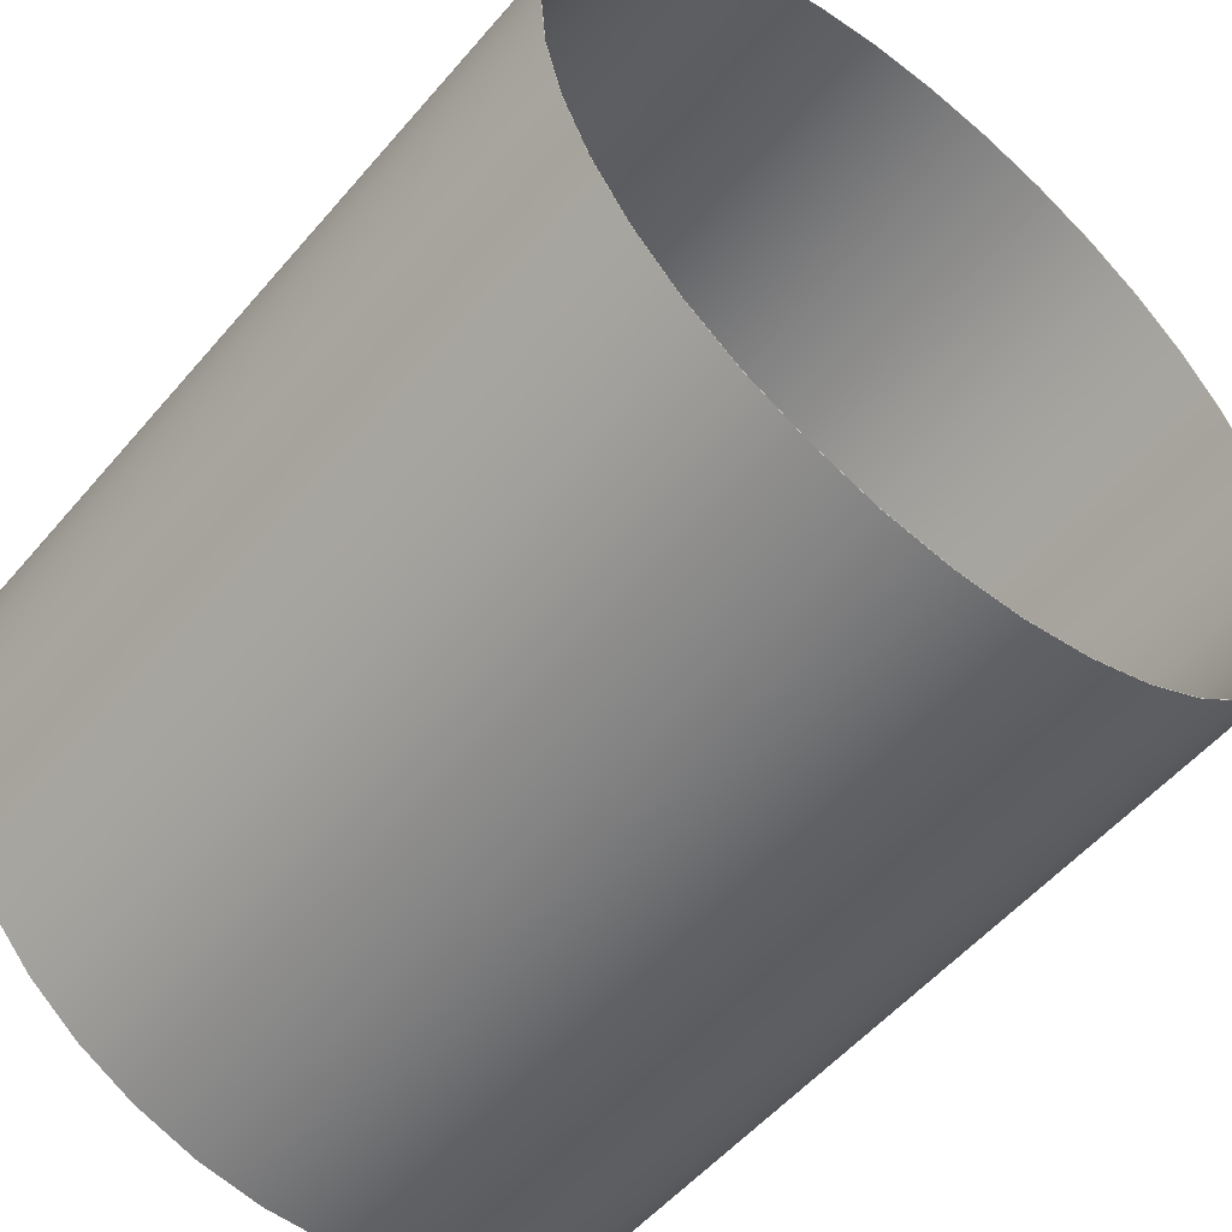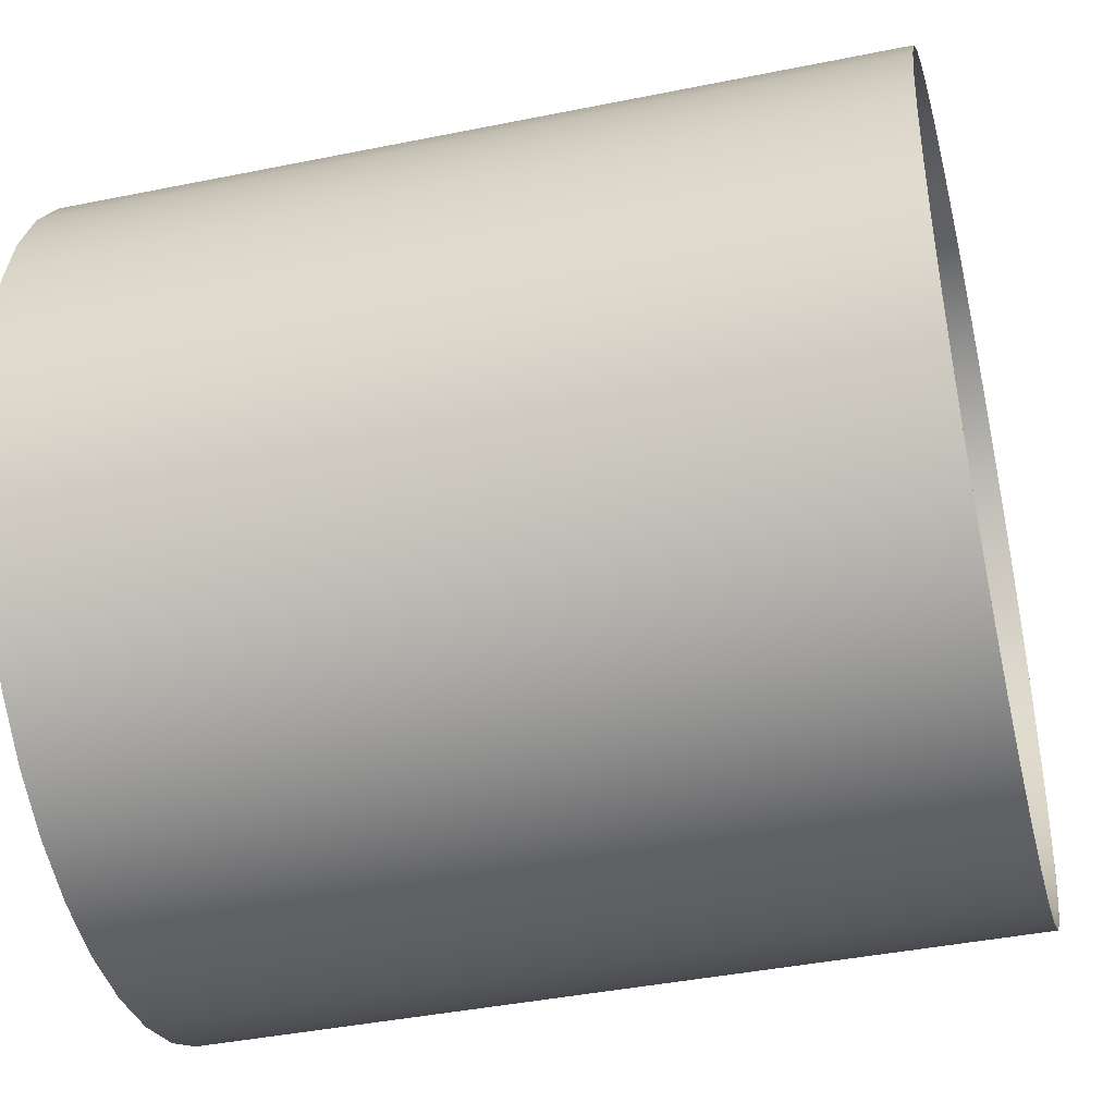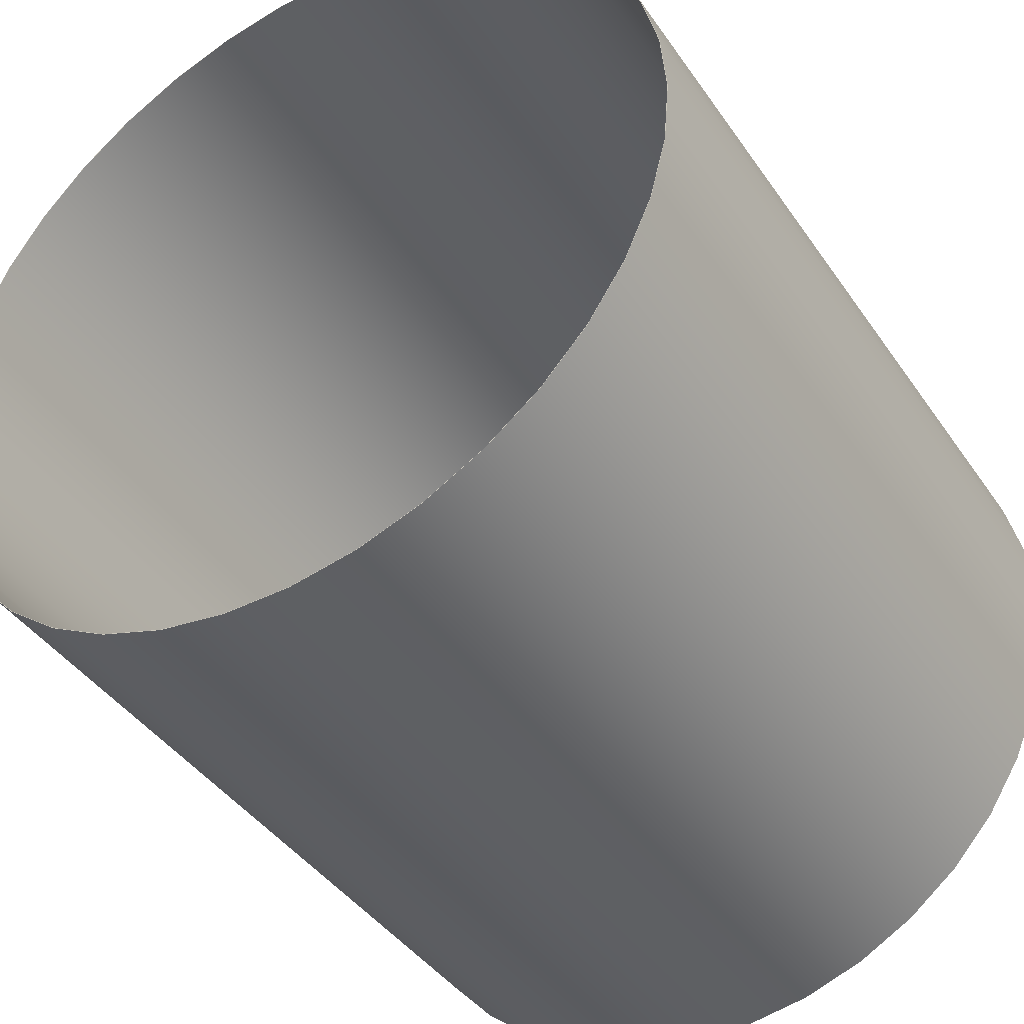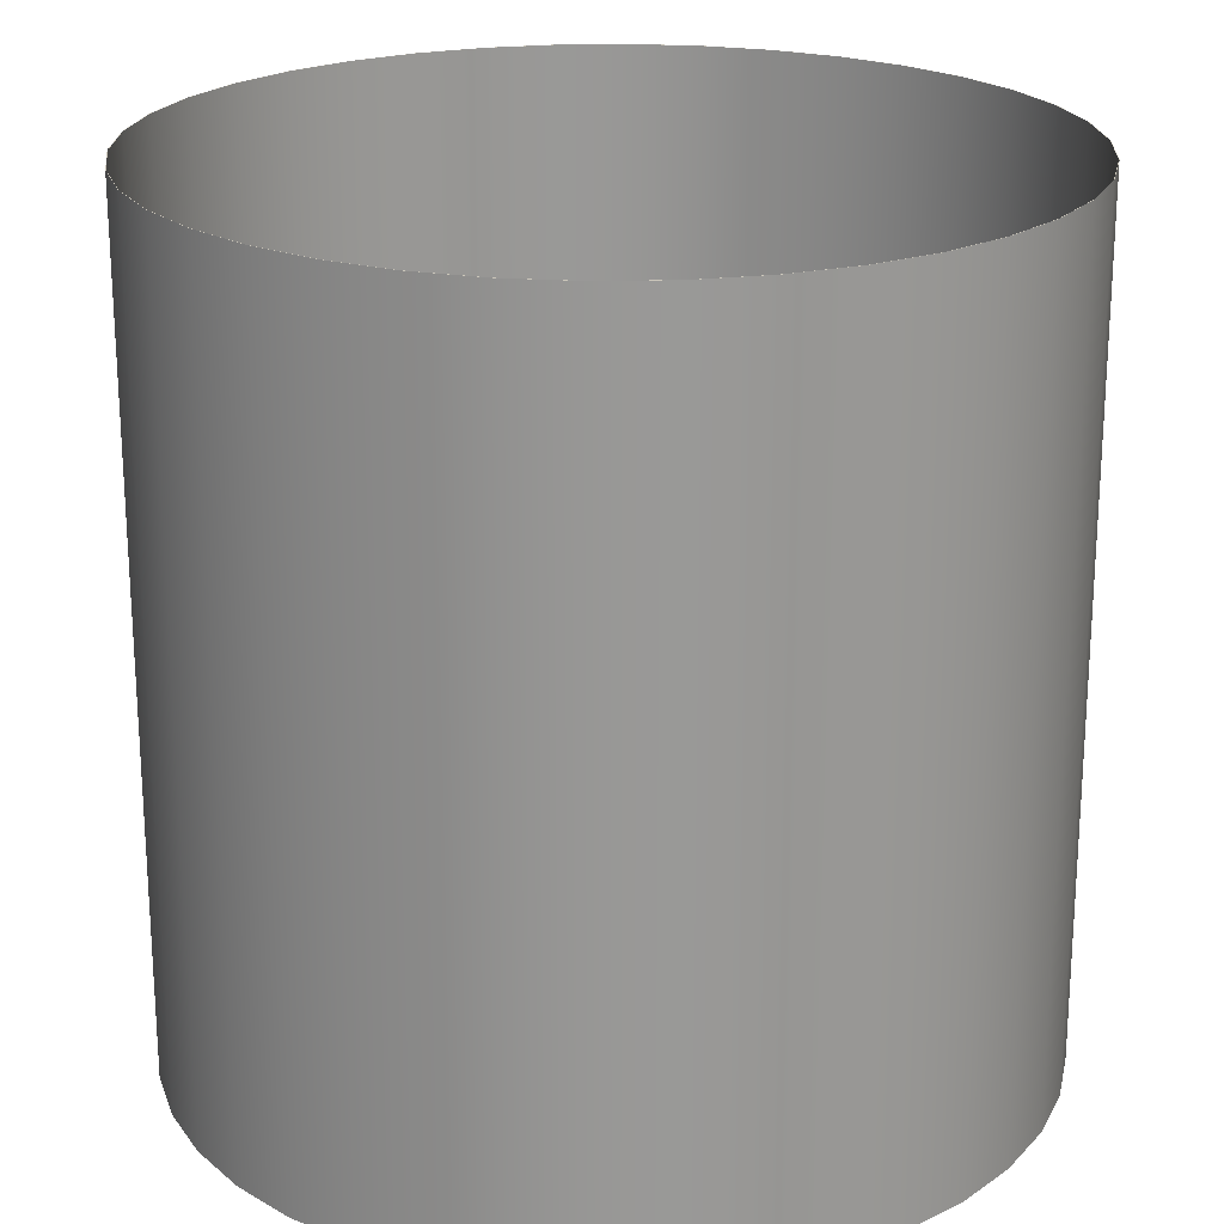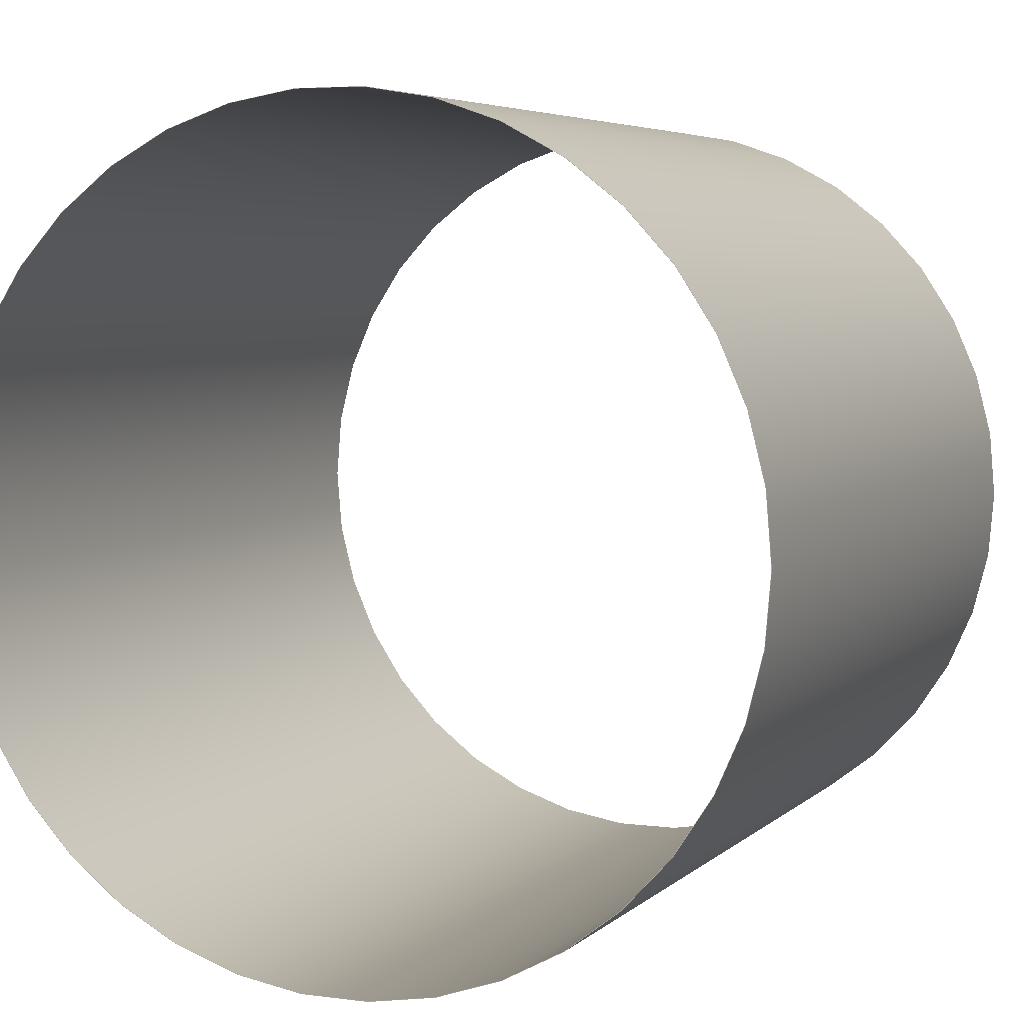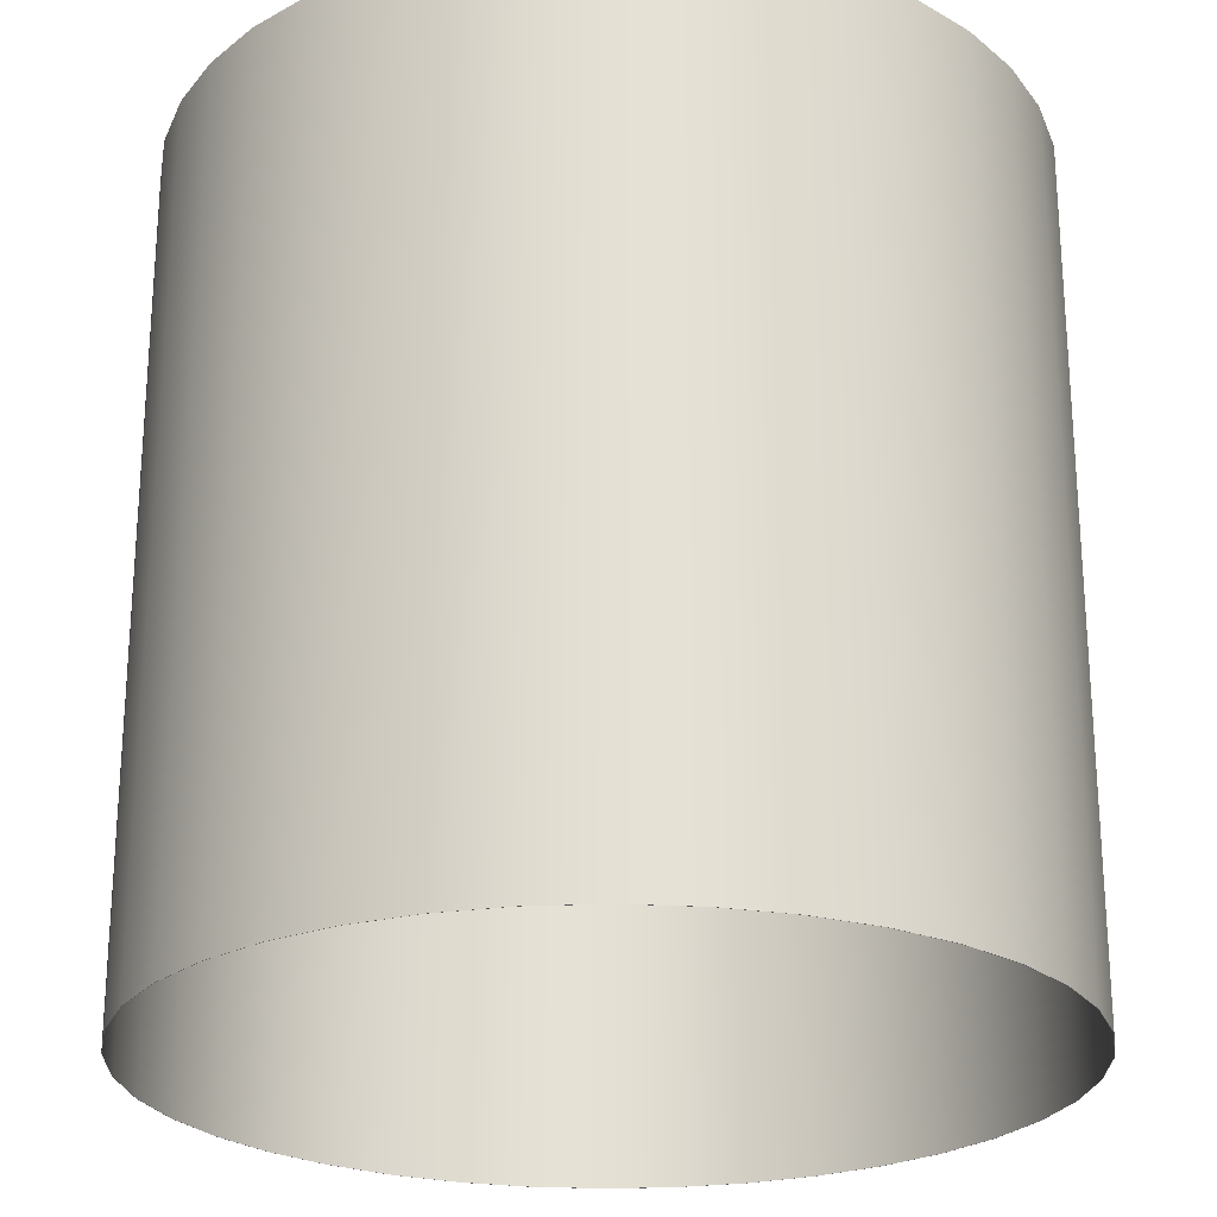
<metadata>
{"format":"obj","ext":"obj","renderer":"f3d","projection":"perspective","resolution":1024,"background":"white","views":[{"elev":-53.9,"azim":140.6,"up":"+Z"},{"elev":-41.5,"azim":-76.2,"up":"+Z"},{"elev":-41.5,"azim":31.4,"up":"+Z"},{"elev":21.6,"azim":92.3,"up":"+Y"},{"elev":5.1,"azim":23.1,"up":"+Z"},{"elev":-24.2,"azim":-166.4,"up":"+Y"}]}
</metadata>
<code>
g Body1
v -499.5 1000 0
v -492.7 1000 82.21
v -472.4 1000 162.2
v -439.3 1000 237.7
v -394.2 1000 306.8
v -338.3 1000 367.5
v -273.2 1000 418.2
v -200.6 1000 457.4
v -122.6 1000 484.2
v -41.25 1000 497.8
v 41.25 1000 497.8
v 122.6 1000 484.2
v 200.6 1000 457.4
v 273.2 1000 418.2
v 338.3 1000 367.5
v 394.2 1000 306.8
v 439.3 1000 237.7
v 472.4 1000 162.2
v 492.7 1000 82.21
v 499.5 1000 0
v 492.7 1000 -82.21
v 472.4 1000 -162.2
v 439.3 1000 -237.7
v 394.2 1000 -306.8
v 338.3 1000 -367.5
v 273.2 1000 -418.2
v 200.6 1000 -457.4
v 122.6 1000 -484.2
v 41.25 1000 -497.8
v -41.25 1000 -497.8
v -122.6 1000 -484.2
v -200.6 1000 -457.4
v -273.2 1000 -418.2
v -338.3 1000 -367.5
v -394.2 1000 -306.8
v -439.3 1000 -237.7
v -472.4 1000 -162.2
v -492.7 1000 -82.21
v -499.5 0 0
v -492.7 0 -82.21
v -472.4 0 -162.2
v -439.3 0 -237.7
v -394.2 0 -306.8
v -338.3 0 -367.5
v -273.2 0 -418.2
v -200.6 0 -457.4
v -122.6 0 -484.2
v -41.25 0 -497.8
v 41.25 0 -497.8
v 122.6 0 -484.2
v 200.6 0 -457.4
v 273.2 0 -418.2
v 338.3 0 -367.5
v 394.2 0 -306.8
v 439.3 0 -237.7
v 472.4 0 -162.2
v 492.7 0 -82.21
v 499.5 0 0
v 492.7 0 82.21
v 472.4 0 162.2
v 439.3 0 237.7
v 394.2 0 306.8
v 338.3 0 367.5
v 273.2 0 418.2
v 200.6 0 457.4
v 122.6 0 484.2
v 41.25 0 497.8
v -41.25 0 497.8
v -122.6 0 484.2
v -200.6 0 457.4
v -273.2 0 418.2
v -338.3 0 367.5
v -394.2 0 306.8
v -439.3 0 237.7
v -472.4 0 162.2
v -492.7 0 82.21
v -500 1000 0
v -493.2 1000 -82.3
v -472.9 1000 -162.3
v -439.7 1000 -238
v -394.6 1000 -307.1
v -338.6 1000 -367.9
v -273.5 1000 -418.6
v -200.8 1000 -457.9
v -122.7 1000 -484.7
v -41.29 1000 -498.3
v 41.29 1000 -498.3
v 122.7 1000 -484.7
v 200.8 1000 -457.9
v 273.5 1000 -418.6
v 338.6 1000 -367.9
v 394.6 1000 -307.1
v 439.7 1000 -238
v 472.9 1000 -162.3
v 493.2 1000 -82.3
v 500 1000 0
v 493.2 1000 82.3
v 472.9 1000 162.3
v 439.7 1000 238
v 394.6 1000 307.1
v 338.6 1000 367.9
v 273.5 1000 418.6
v 200.8 1000 457.9
v 122.7 1000 484.7
v 41.29 1000 498.3
v -41.29 1000 498.3
v -122.7 1000 484.7
v -200.8 1000 457.9
v -273.5 1000 418.6
v -338.6 1000 367.9
v -394.6 1000 307.1
v -439.7 1000 238
v -472.9 1000 162.3
v -493.2 1000 82.3
v -500 0 0
v -493.2 0 82.3
v -472.9 0 162.3
v -439.7 0 238
v -394.6 0 307.1
v -338.6 0 367.9
v -273.5 0 418.6
v -200.8 0 457.9
v -122.7 0 484.7
v -41.29 0 498.3
v 41.29 0 498.3
v 122.7 0 484.7
v 200.8 0 457.9
v 273.5 0 418.6
v 338.6 0 367.9
v 394.6 0 307.1
v 439.7 0 238
v 472.9 0 162.3
v 493.2 0 82.3
v 500 0 0
v 493.2 0 -82.3
v 472.9 0 -162.3
v 439.7 0 -238
v 394.6 0 -307.1
v 338.6 0 -367.9
v 273.5 0 -418.6
v 200.8 0 -457.9
v 122.7 0 -484.7
v 41.29 0 -498.3
v -41.29 0 -498.3
v -122.7 0 -484.7
v -200.8 0 -457.9
v -273.5 0 -418.6
v -338.6 0 -367.9
v -394.6 0 -307.1
v -439.7 0 -238
v -472.9 0 -162.3
v -493.2 0 -82.3
f 2 76 1
f 1 76 39
f 1 39 38
f 38 39 40
f 38 40 37
f 37 40 41
f 37 41 36
f 36 41 42
f 36 42 35
f 35 42 43
f 35 43 34
f 34 43 44
f 34 44 33
f 33 44 45
f 33 45 32
f 32 45 46
f 32 46 31
f 31 46 47
f 31 47 30
f 30 47 48
f 30 48 29
f 29 48 49
f 29 49 28
f 28 49 50
f 28 50 27
f 27 50 51
f 27 51 26
f 26 51 52
f 26 52 25
f 25 52 53
f 25 53 24
f 24 53 54
f 24 54 23
f 23 54 55
f 23 55 22
f 22 55 56
f 22 56 21
f 21 56 57
f 21 57 20
f 20 57 58
f 20 58 19
f 19 58 59
f 19 59 18
f 18 59 60
f 18 60 17
f 17 60 61
f 17 61 16
f 16 61 62
f 16 62 15
f 15 62 63
f 15 63 14
f 14 63 64
f 14 64 13
f 13 64 65
f 13 65 12
f 12 65 66
f 12 66 11
f 11 66 67
f 11 67 10
f 10 67 68
f 10 68 9
f 9 68 69
f 9 69 8
f 8 69 70
f 8 70 7
f 7 70 71
f 7 71 6
f 6 71 72
f 6 72 5
f 5 72 73
f 5 73 4
f 4 73 74
f 4 74 3
f 3 74 75
f 3 75 2
f 2 75 76
f 78 152 77
f 77 152 115
f 77 115 114
f 114 115 116
f 114 116 113
f 113 116 117
f 113 117 112
f 112 117 118
f 112 118 111
f 111 118 119
f 111 119 110
f 110 119 120
f 110 120 109
f 109 120 121
f 109 121 108
f 108 121 122
f 108 122 107
f 107 122 123
f 107 123 106
f 106 123 124
f 106 124 105
f 105 124 125
f 105 125 104
f 104 125 126
f 104 126 103
f 103 126 127
f 103 127 102
f 102 127 128
f 102 128 101
f 101 128 129
f 101 129 100
f 100 129 130
f 100 130 99
f 99 130 131
f 99 131 98
f 98 131 132
f 98 132 97
f 97 132 133
f 97 133 96
f 96 133 134
f 96 134 95
f 95 134 135
f 95 135 94
f 94 135 136
f 94 136 93
f 93 136 137
f 93 137 92
f 92 137 138
f 92 138 91
f 91 138 139
f 91 139 90
f 90 139 140
f 90 140 89
f 89 140 141
f 89 141 88
f 88 141 142
f 88 142 87
f 87 142 143
f 87 143 86
f 86 143 144
f 86 144 85
f 85 144 145
f 85 145 84
f 84 145 146
f 84 146 83
f 83 146 147
f 83 147 82
f 82 147 148
f 82 148 81
f 81 148 149
f 81 149 80
f 80 149 150
f 80 150 79
f 79 150 151
f 79 151 78
f 78 151 152
f 2 1 77
f 77 1 38
f 77 38 78
f 78 38 37
f 78 37 79
f 79 37 36
f 79 36 80
f 80 36 35
f 80 35 81
f 81 35 34
f 81 34 82
f 82 34 33
f 82 33 83
f 83 33 32
f 83 32 84
f 84 32 31
f 84 31 85
f 85 31 30
f 85 30 86
f 86 30 29
f 86 29 87
f 87 29 88
f 88 29 28
f 88 28 89
f 89 28 27
f 89 27 90
f 90 27 26
f 90 26 91
f 91 26 25
f 91 25 92
f 92 25 24
f 92 24 93
f 93 24 23
f 93 23 94
f 94 23 22
f 94 22 95
f 95 22 21
f 95 21 96
f 96 21 20
f 96 20 19
f 96 19 97
f 97 19 18
f 97 18 98
f 98 18 17
f 98 17 99
f 99 17 16
f 99 16 100
f 100 16 15
f 100 15 101
f 101 15 14
f 101 14 102
f 102 14 13
f 102 13 103
f 103 13 12
f 103 12 104
f 104 12 11
f 104 11 105
f 105 11 10
f 105 10 106
f 106 10 107
f 107 10 9
f 107 9 108
f 108 9 8
f 108 8 109
f 109 8 7
f 109 7 110
f 110 7 6
f 110 6 111
f 111 6 5
f 111 5 112
f 112 5 4
f 112 4 113
f 113 4 3
f 113 3 114
f 114 3 2
f 114 2 77
f 40 39 115
f 115 39 76
f 115 76 116
f 116 76 75
f 116 75 117
f 117 75 74
f 117 74 118
f 118 74 73
f 118 73 119
f 119 73 72
f 119 72 120
f 120 72 71
f 120 71 121
f 121 71 70
f 121 70 122
f 122 70 69
f 122 69 123
f 123 69 68
f 123 68 124
f 124 68 67
f 124 67 125
f 125 67 126
f 126 67 66
f 126 66 127
f 127 66 65
f 127 65 128
f 128 65 64
f 128 64 129
f 129 64 63
f 129 63 130
f 130 63 62
f 130 62 131
f 131 62 61
f 131 61 132
f 132 61 60
f 132 60 133
f 133 60 59
f 133 59 134
f 134 59 58
f 134 58 57
f 134 57 135
f 135 57 56
f 135 56 136
f 136 56 55
f 136 55 137
f 137 55 54
f 137 54 138
f 138 54 53
f 138 53 139
f 139 53 52
f 139 52 140
f 140 52 51
f 140 51 141
f 141 51 50
f 141 50 142
f 142 50 49
f 142 49 143
f 143 49 48
f 143 48 144
f 144 48 145
f 145 48 47
f 145 47 146
f 146 47 46
f 146 46 147
f 147 46 45
f 147 45 148
f 148 45 44
f 148 44 149
f 149 44 43
f 149 43 150
f 150 43 42
f 150 42 151
f 151 42 41
f 151 41 152
f 152 41 40
f 152 40 115

</code>
